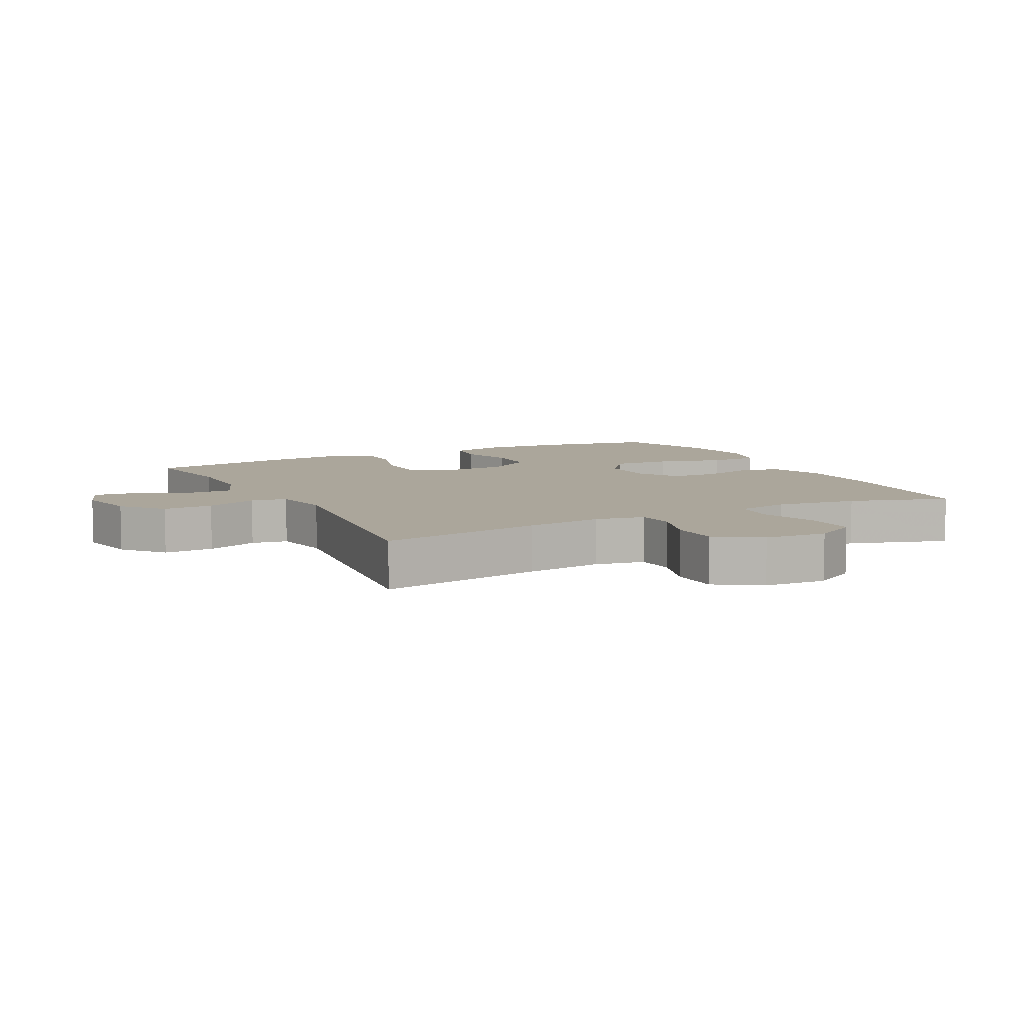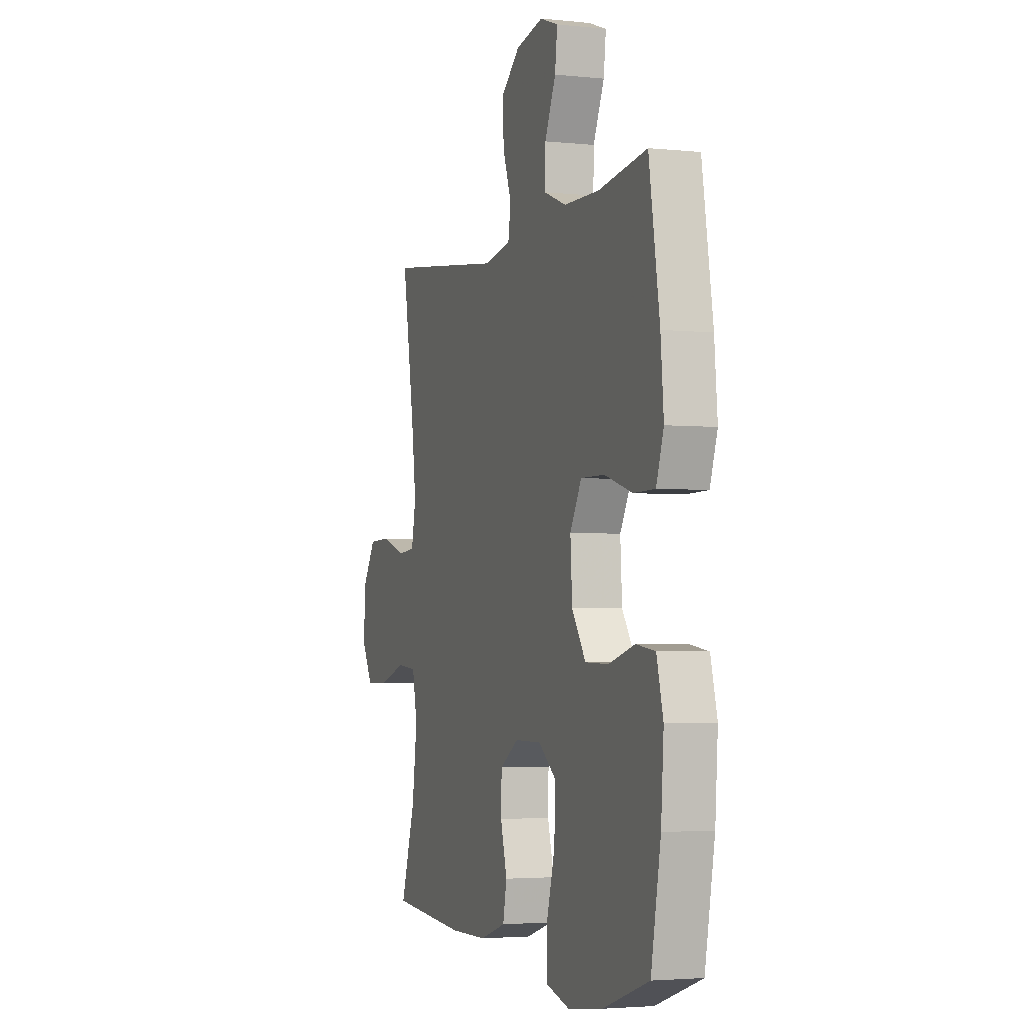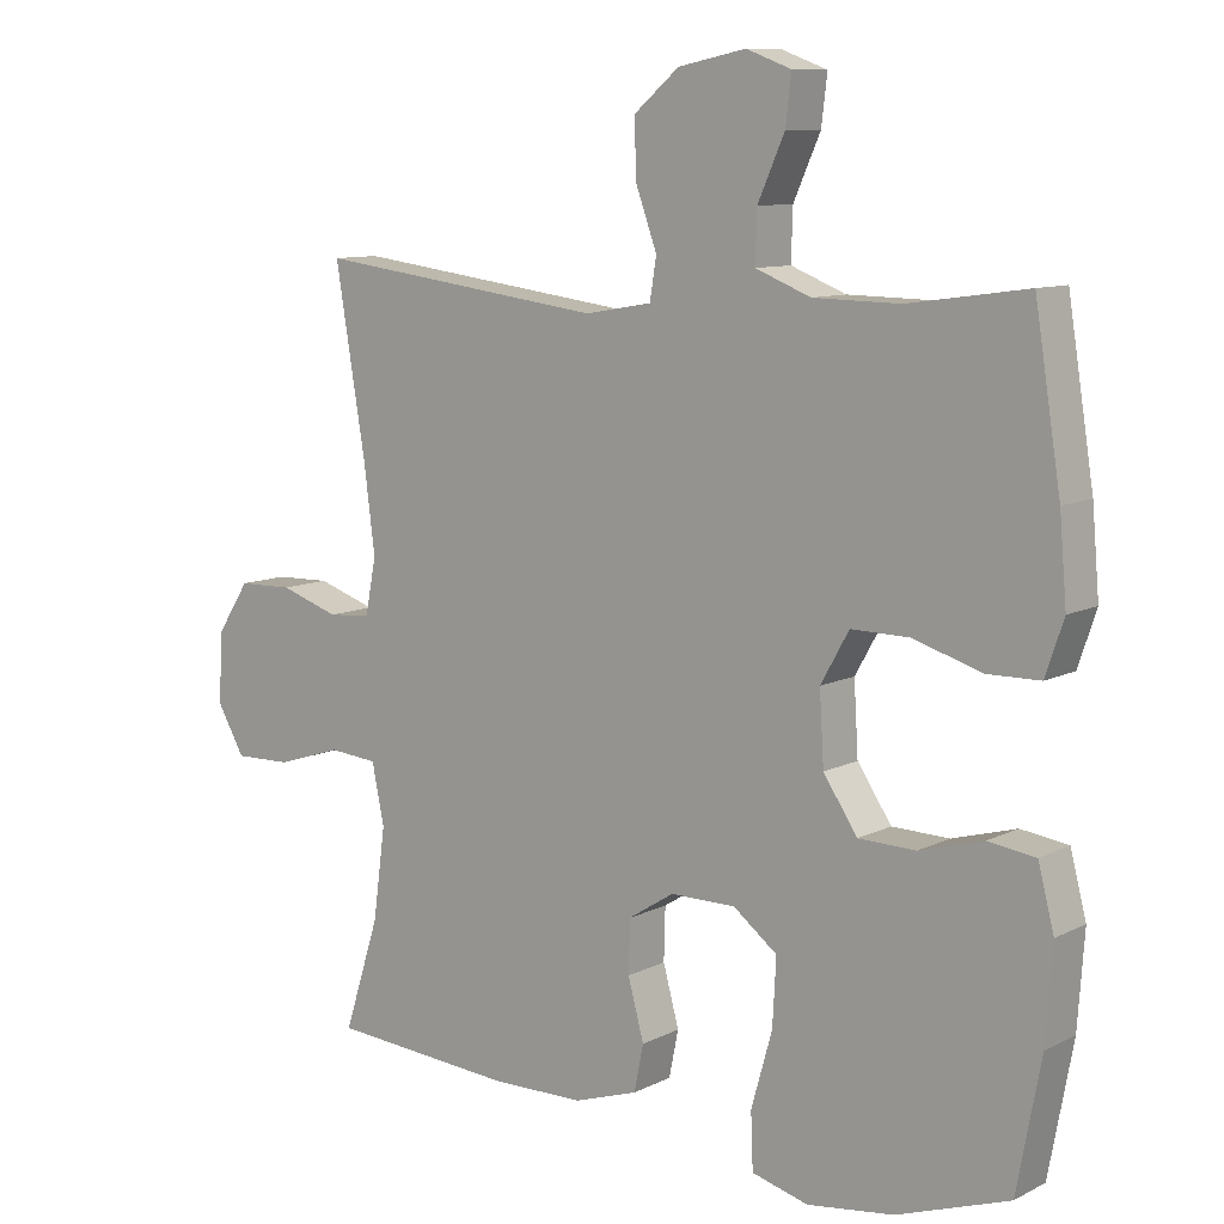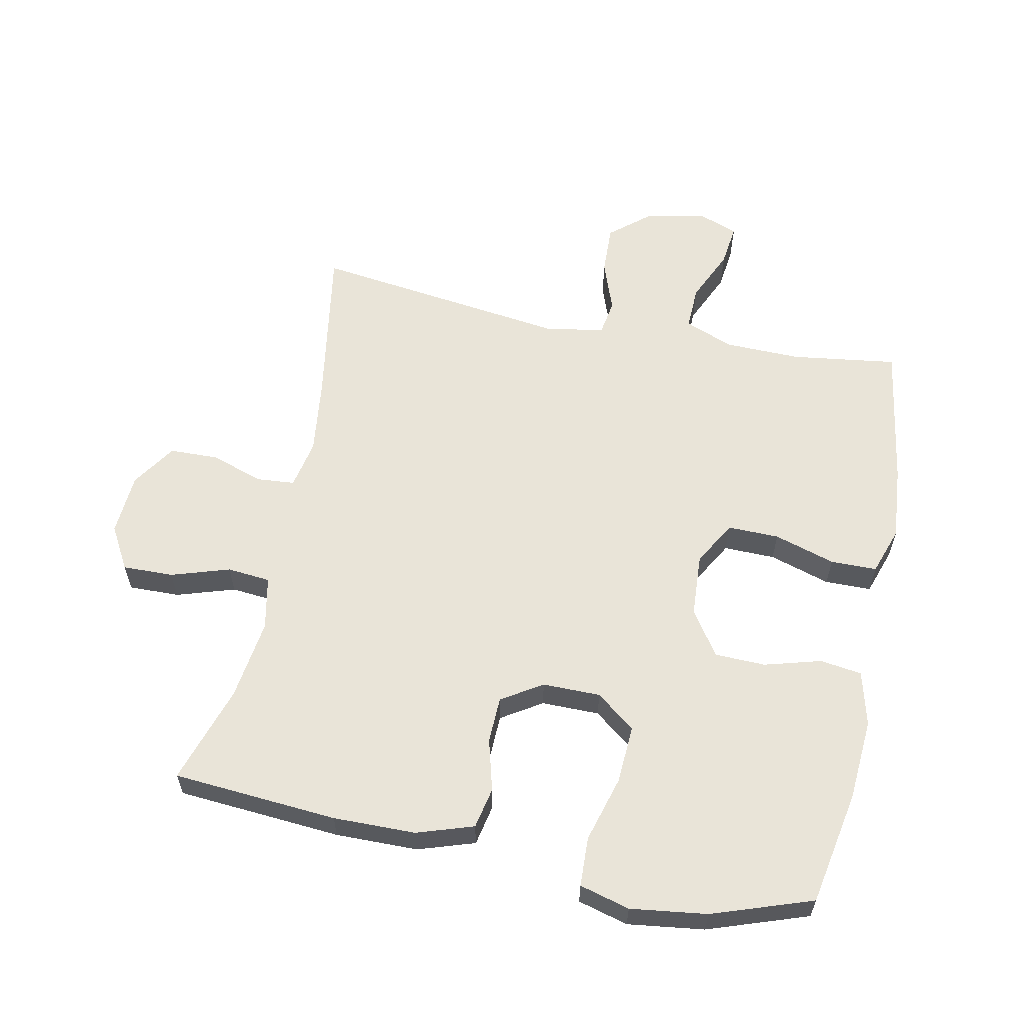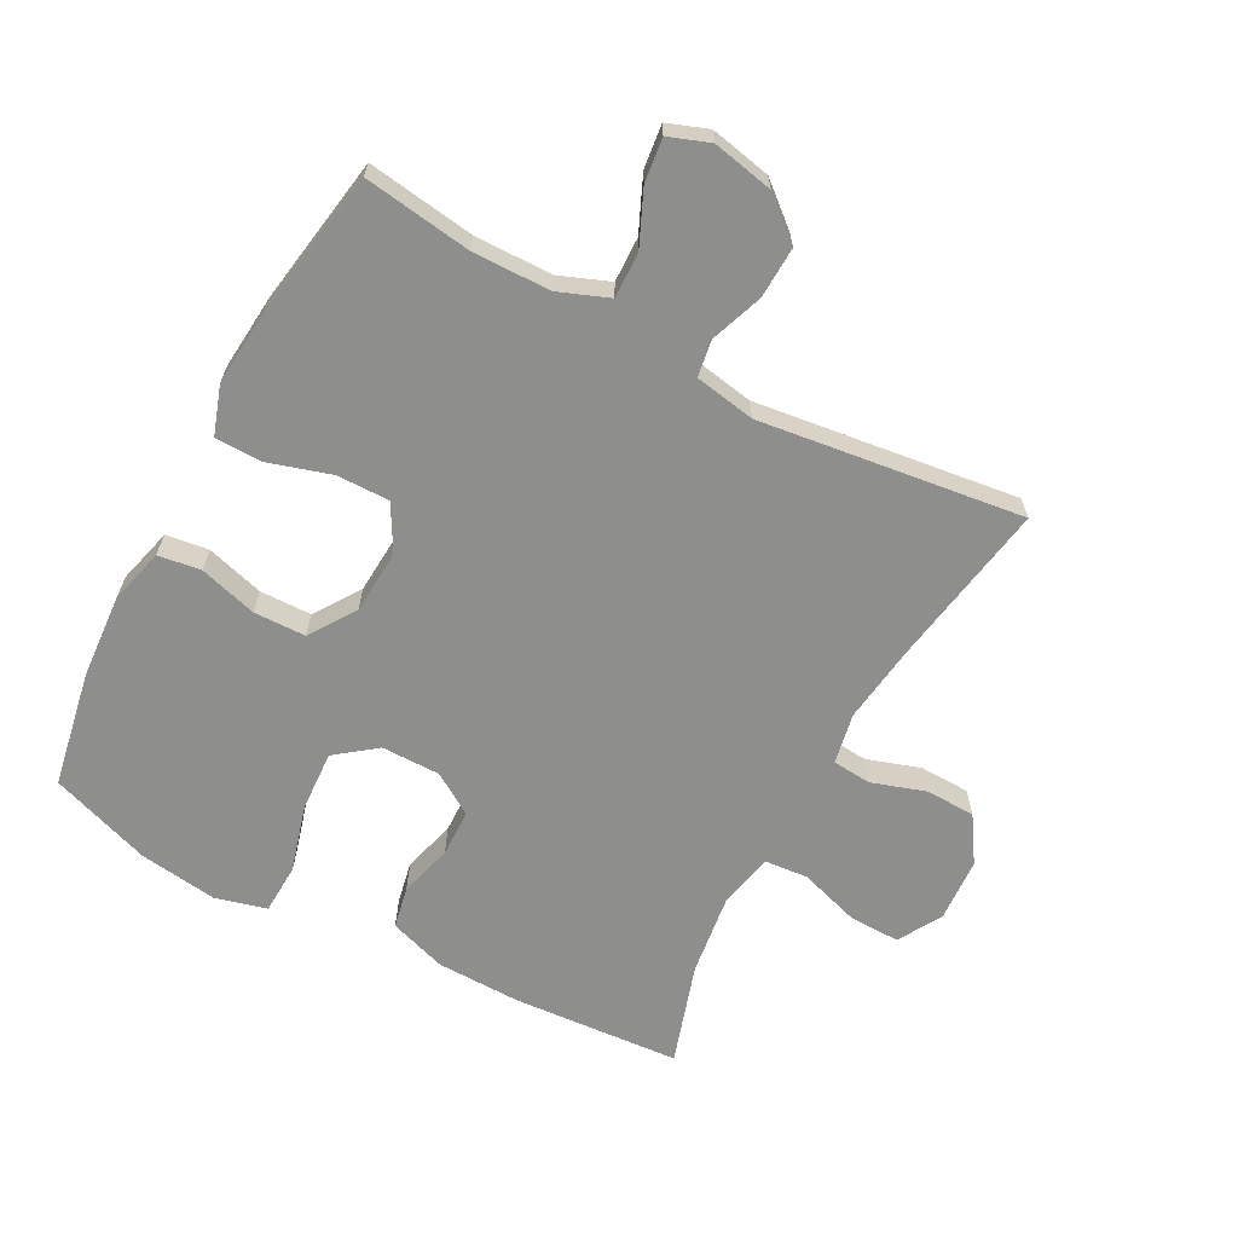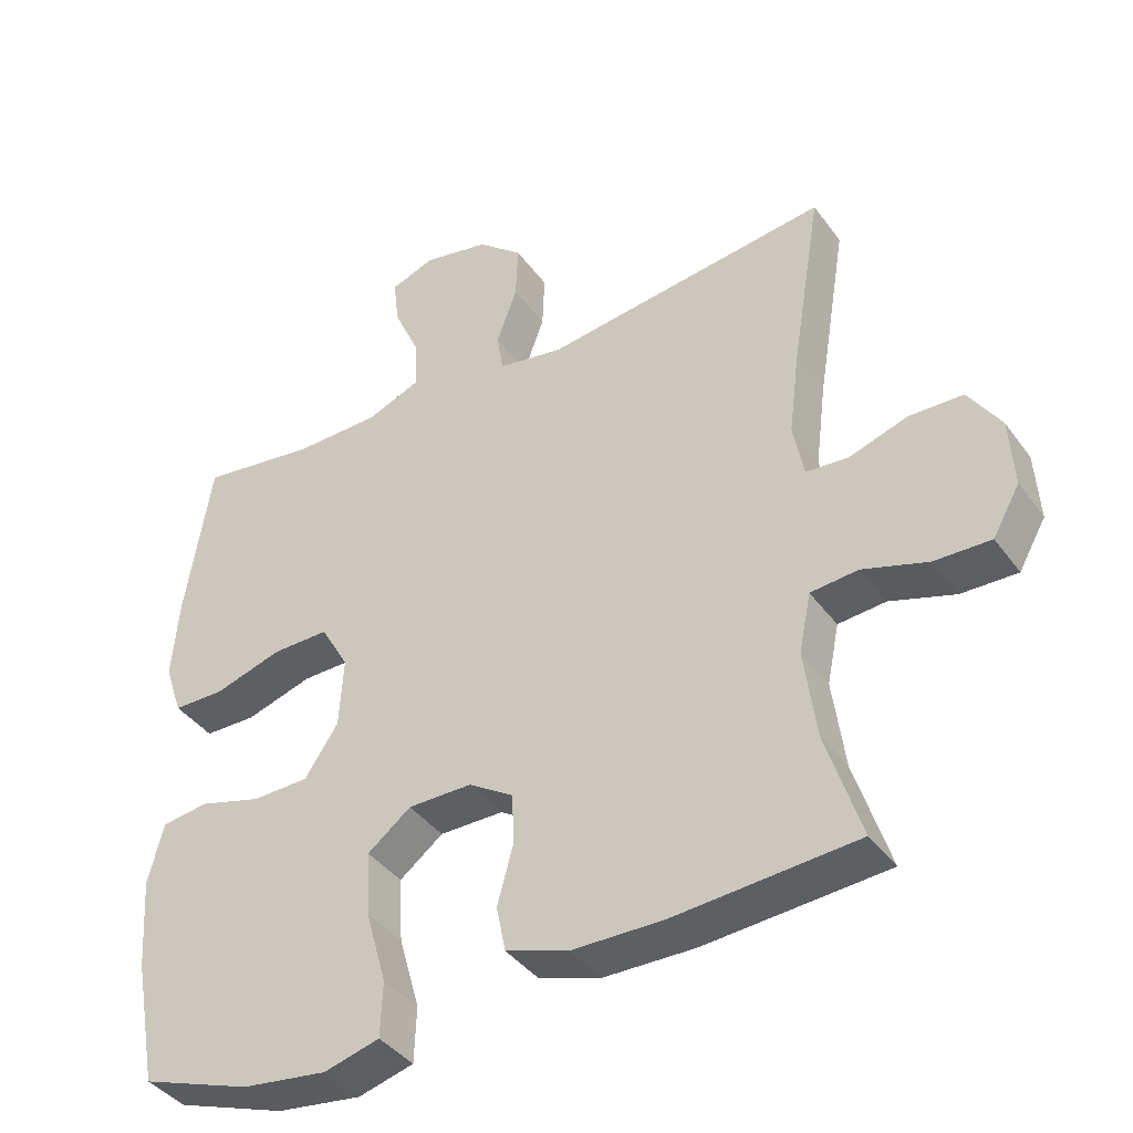
<metadata>
{"format":"obj","ext":"obj","renderer":"f3d","projection":"perspective","resolution":1024,"background":"white","views":[{"elev":7.9,"azim":62.7,"up":"+Y"},{"elev":-3.2,"azim":-109.6,"up":"+Z"},{"elev":9.7,"azim":-141.8,"up":"+Z"},{"elev":59.8,"azim":-168.3,"up":"+Y"},{"elev":-64.8,"azim":-28.2,"up":"+Y"},{"elev":-39.9,"azim":32.4,"up":"+Z"}]}
</metadata>
<code>
v 0.5 0.07 -0.5
v 0.244 0.07 -0.519
v 0.116 0.07 -0.517
v 0.028 0.07 -0.488
v 0.015 0.07 -0.424
v 0.037 0.07 -0.343
v 0.035 0.07 -0.271
v -0.028 0.07 -0.231
v -0.118 0.07 -0.231
v -0.179 0.07 -0.278
v -0.174 0.07 -0.369
v -0.145 0.07 -0.472
v -0.148 0.07 -0.549
v -0.226 0.07 -0.57
v -0.345 0.07 -0.554
v -0.5 0.07 -0.5
v -0.533 0.07 -0.322
v -0.542 0.07 -0.194
v -0.52 0.07 -0.109
v -0.455 0.07 -0.1
v -0.367 0.07 -0.125
v -0.288 0.07 -0.123
v -0.241 0.07 -0.053
v -0.235 0.07 0.045
v -0.274 0.07 0.114
v -0.354 0.07 0.113
v -0.449 0.07 0.084
v -0.521 0.07 0.085
v -0.546 0.07 0.159
v -0.536 0.07 0.274
v -0.5 0.07 0.5
v -0.336 0.07 0.477
v -0.217 0.07 0.479
v -0.141 0.07 0.509
v -0.143 0.07 0.578
v -0.18 0.07 0.661
v -0.188 0.07 0.727
v -0.126 0.07 0.75
v -0.033 0.07 0.731
v 0.03 0.07 0.678
v 0.027 0.07 0.6
v -0.002 0.07 0.52
v 0.007 0.07 0.464
v 0.099 0.07 0.448
v 0.5 0.07 0.5
v 0.458 0.07 0.246
v 0.443 0.07 0.128
v 0.458 0.07 0.051
v 0.517 0.07 0.046
v 0.599 0.07 0.073
v 0.675 0.07 0.071
v 0.72 0.07 0.002
v 0.726 0.07 -0.095
v 0.688 0.07 -0.162
v 0.609 0.07 -0.16
v 0.518 0.07 -0.131
v 0.451 0.07 -0.137
v 0.434 0.07 -0.22
v 0.451 0.07 -0.346
v 0.5 0 -0.5
v 0.244 0 -0.519
v 0.116 0 -0.517
v 0.028 0 -0.488
v 0.015 0 -0.424
v 0.037 0 -0.343
v 0.035 0 -0.271
v -0.028 0 -0.231
v -0.118 0 -0.231
v -0.179 0 -0.278
v -0.174 0 -0.369
v -0.145 0 -0.472
v -0.148 0 -0.549
v -0.226 0 -0.57
v -0.345 0 -0.554
v -0.5 0 -0.5
v -0.533 0 -0.322
v -0.542 0 -0.194
v -0.52 0 -0.109
v -0.455 0 -0.1
v -0.367 0 -0.125
v -0.288 0 -0.123
v -0.241 0 -0.053
v -0.235 0 0.045
v -0.274 0 0.114
v -0.354 0 0.113
v -0.449 0 0.084
v -0.521 0 0.085
v -0.546 0 0.159
v -0.536 0 0.274
v -0.5 0 0.5
v -0.336 0 0.477
v -0.217 0 0.479
v -0.141 0 0.509
v -0.143 0 0.578
v -0.18 0 0.661
v -0.188 0 0.727
v -0.126 0 0.75
v -0.033 0 0.731
v 0.03 0 0.678
v 0.027 0 0.6
v -0.002 0 0.52
v 0.007 0 0.464
v 0.099 0 0.448
v 0.5 0 0.5
v 0.458 0 0.246
v 0.443 0 0.128
v 0.458 0 0.051
v 0.517 0 0.046
v 0.599 0 0.073
v 0.675 0 0.071
v 0.72 0 0.002
v 0.726 0 -0.095
v 0.688 0 -0.162
v 0.609 0 -0.16
v 0.518 0 -0.131
v 0.451 0 -0.137
v 0.434 0 -0.22
v 0.451 0 -0.346
f 53 54 55 56
f 53 56 57
f 52 53 57
f 49 50 51 52
f 48 49 52 57
f 47 48 57 58
f 44 45 46
f 43 44 46 47
f 39 40 41 42
f 37 38 39 42
f 35 36 37 42
f 34 35 42 43
f 33 34 43 47
f 29 30 31 32
f 26 27 28 29
f 25 26 29 32
f 24 25 32 33
f 18 19 20 21
f 18 21 22
f 17 18 22
f 16 17 22
f 15 16 22 23
f 11 12 13 14
f 10 11 14 15
f 3 4 5 6
f 3 6 7
f 59 1 2 3
f 58 59 3 7
f 24 33 47 58
f 23 24 58 7
f 10 15 23
f 9 10 23
f 8 9 23
f 7 8 23
f 115 114 113 112
f 116 115 112
f 116 112 111
f 111 110 109 108
f 116 111 108 107
f 117 116 107 106
f 105 104 103
f 106 105 103 102
f 101 100 99 98
f 101 98 97 96
f 101 96 95 94
f 102 101 94 93
f 106 102 93 92
f 91 90 89 88
f 88 87 86 85
f 91 88 85 84
f 92 91 84 83
f 80 79 78 77
f 81 80 77
f 81 77 76
f 81 76 75
f 82 81 75 74
f 73 72 71 70
f 74 73 70 69
f 65 64 63 62
f 66 65 62
f 62 61 60 118
f 66 62 118 117
f 117 106 92 83
f 66 117 83 82
f 82 74 69
f 82 69 68
f 82 68 67
f 82 67 66
f 1 60 61 2
f 2 61 62 3
f 3 62 63 4
f 4 63 64 5
f 5 64 65 6
f 6 65 66 7
f 7 66 67 8
f 8 67 68 9
f 9 68 69 10
f 10 69 70 11
f 11 70 71 12
f 12 71 72 13
f 13 72 73 14
f 14 73 74 15
f 15 74 75 16
f 16 75 76 17
f 17 76 77 18
f 18 77 78 19
f 19 78 79 20
f 20 79 80 21
f 21 80 81 22
f 22 81 82 23
f 23 82 83 24
f 24 83 84 25
f 25 84 85 26
f 26 85 86 27
f 27 86 87 28
f 28 87 88 29
f 29 88 89 30
f 30 89 90 31
f 31 90 91 32
f 32 91 92 33
f 33 92 93 34
f 34 93 94 35
f 35 94 95 36
f 36 95 96 37
f 37 96 97 38
f 38 97 98 39
f 39 98 99 40
f 40 99 100 41
f 41 100 101 42
f 42 101 102 43
f 43 102 103 44
f 44 103 104 45
f 45 104 105 46
f 46 105 106 47
f 47 106 107 48
f 48 107 108 49
f 49 108 109 50
f 50 109 110 51
f 51 110 111 52
f 52 111 112 53
f 53 112 113 54
f 54 113 114 55
f 55 114 115 56
f 56 115 116 57
f 57 116 117 58
f 58 117 118 59
f 59 118 60 1

</code>
